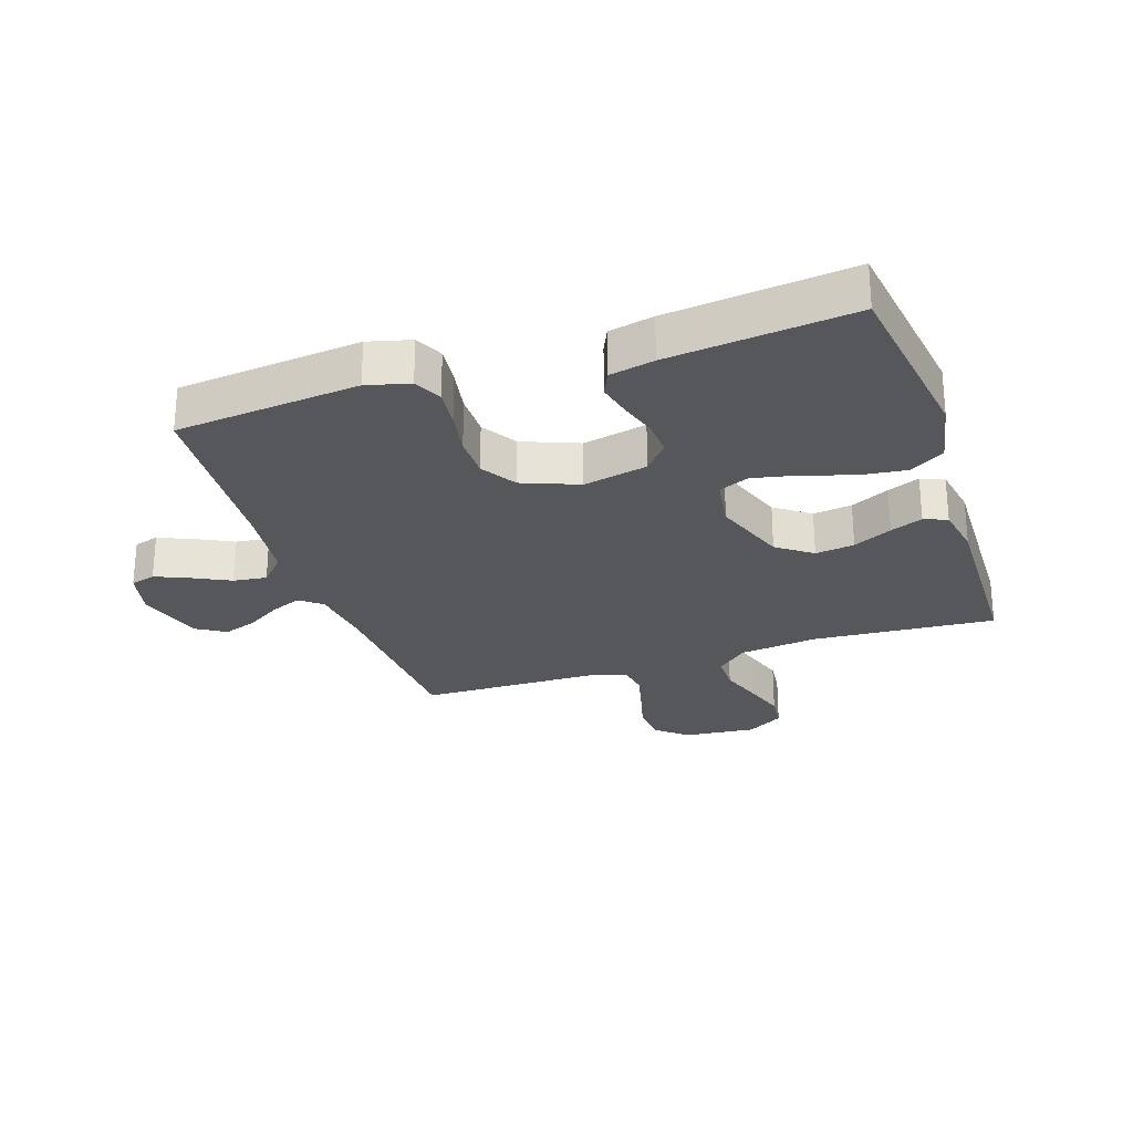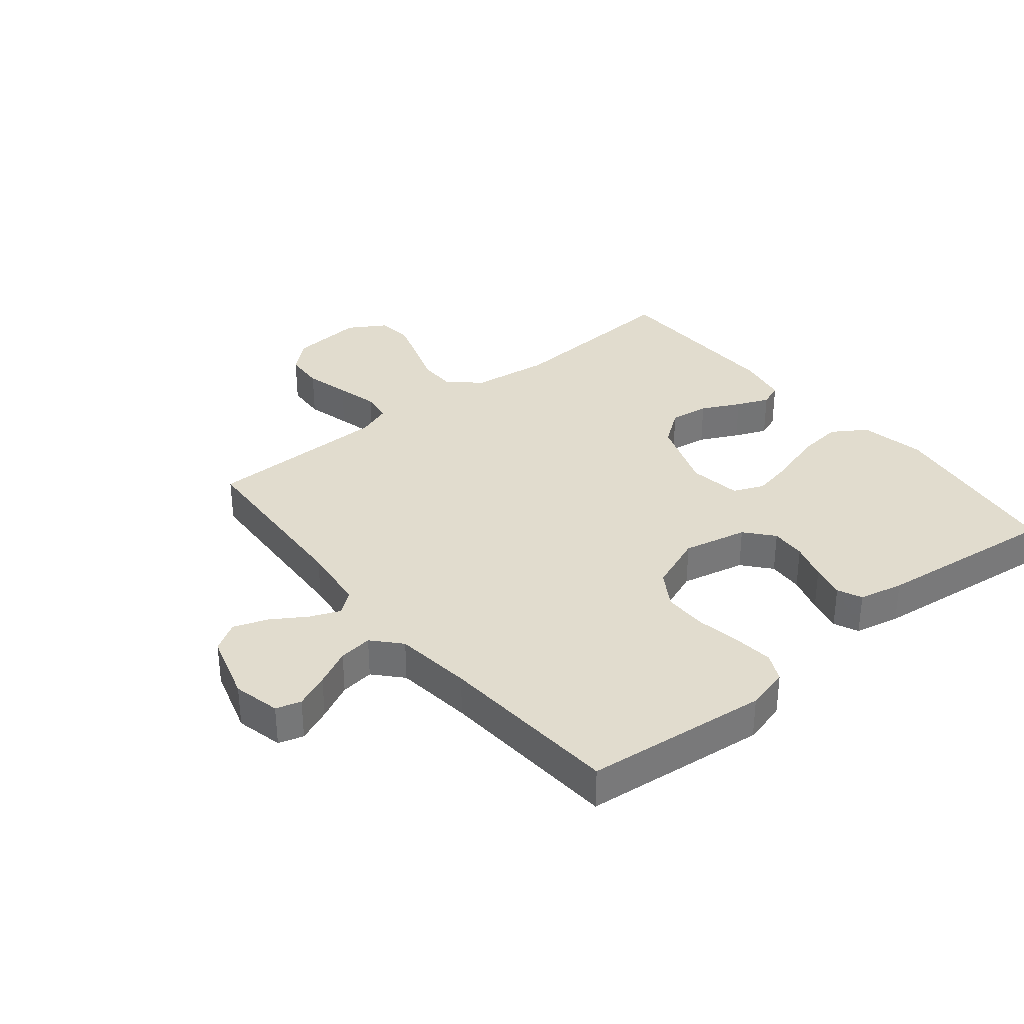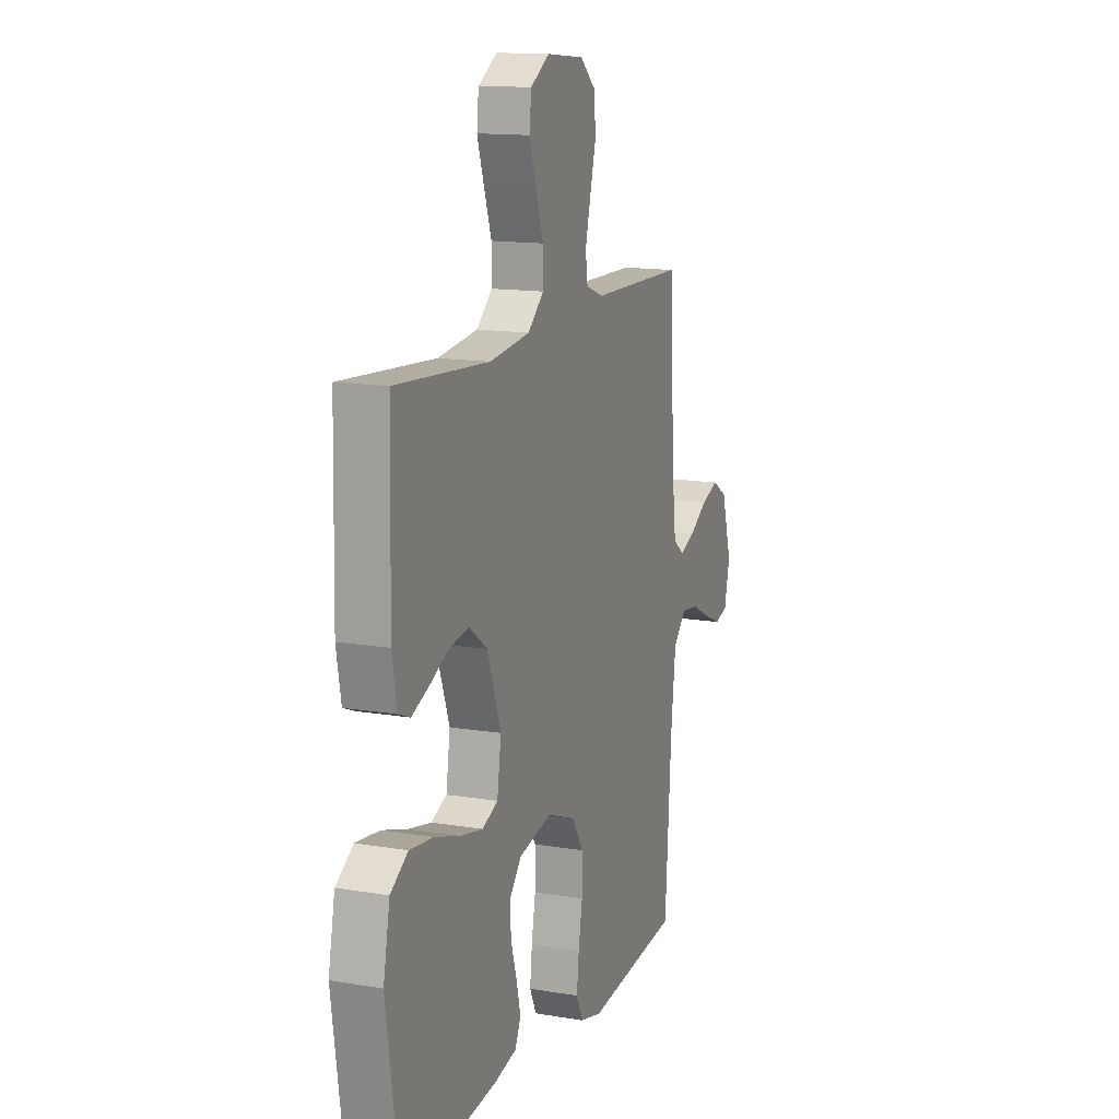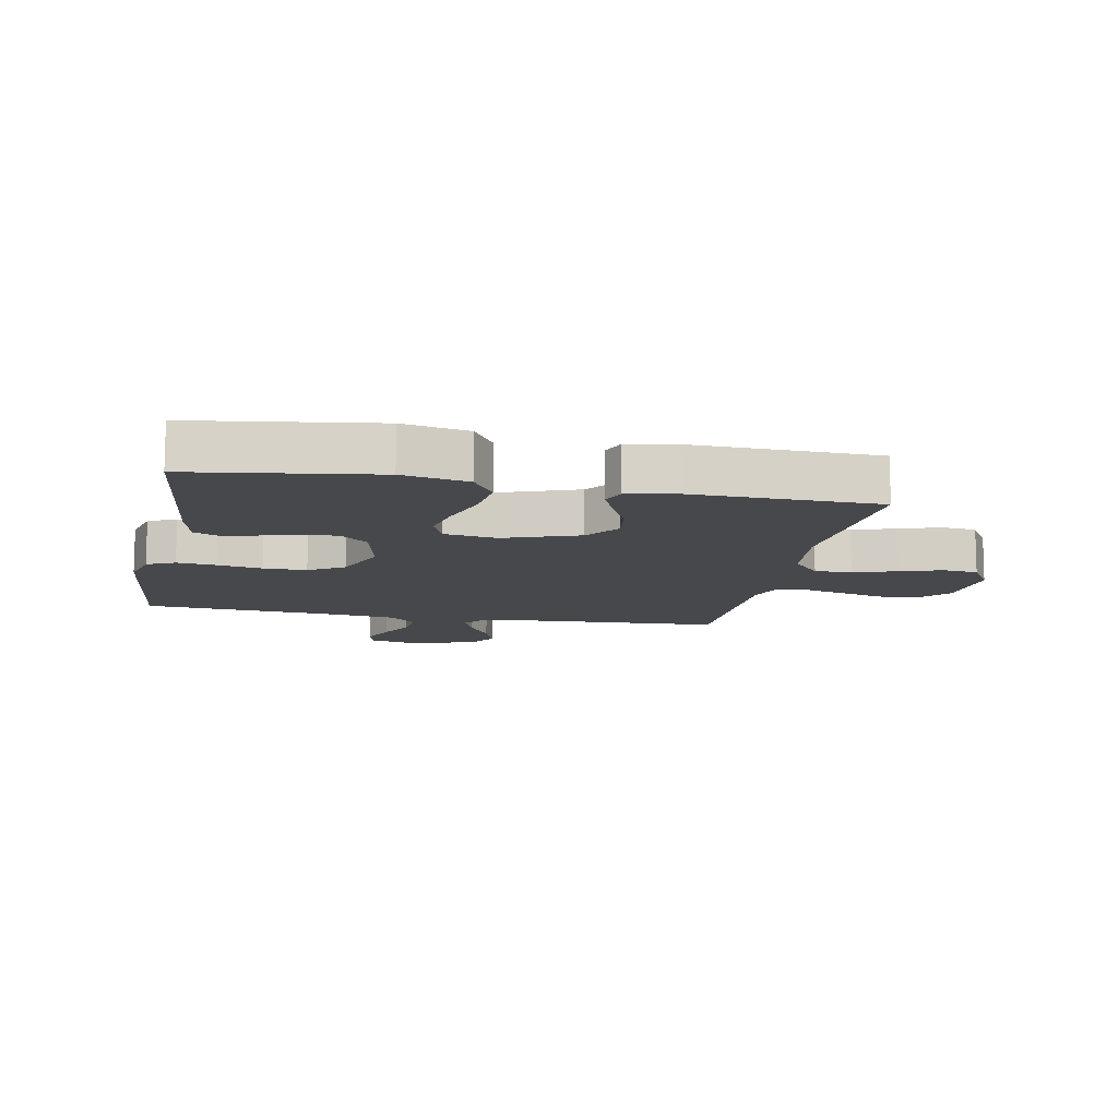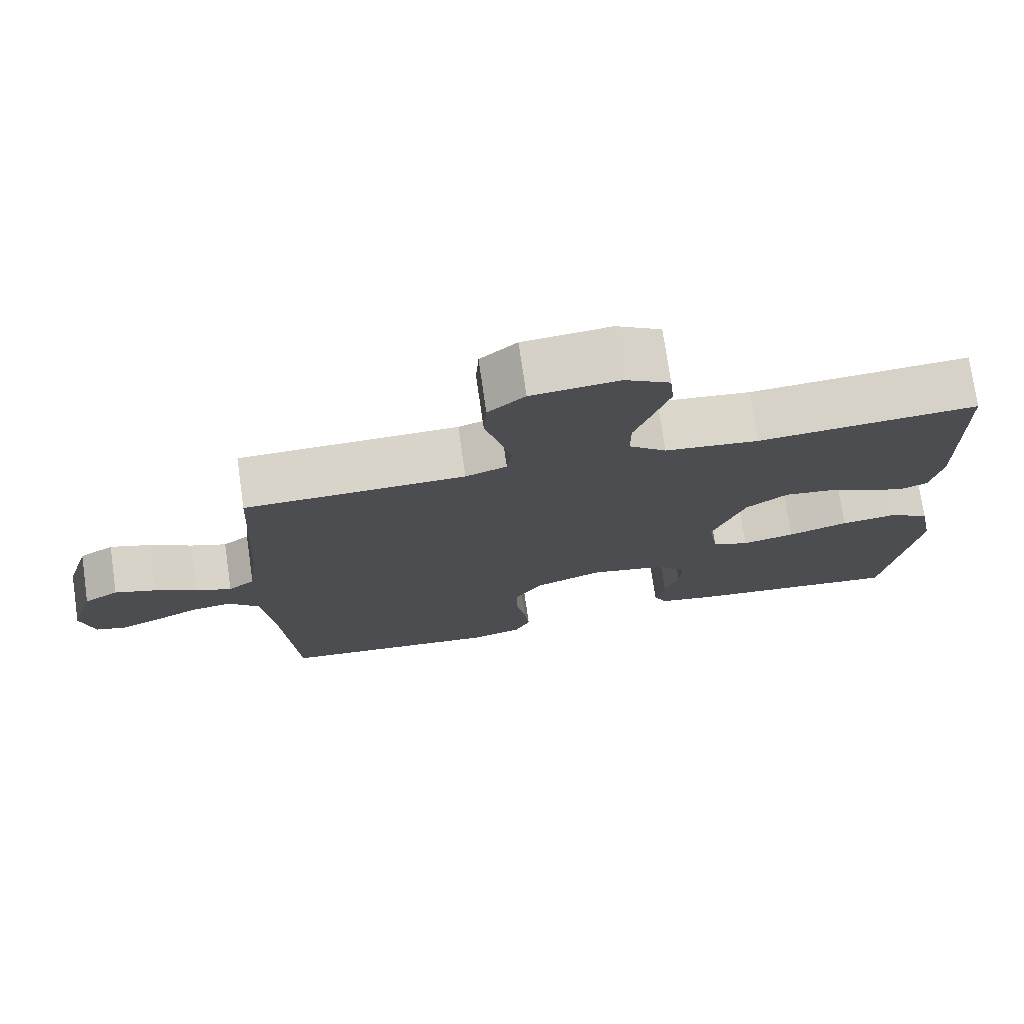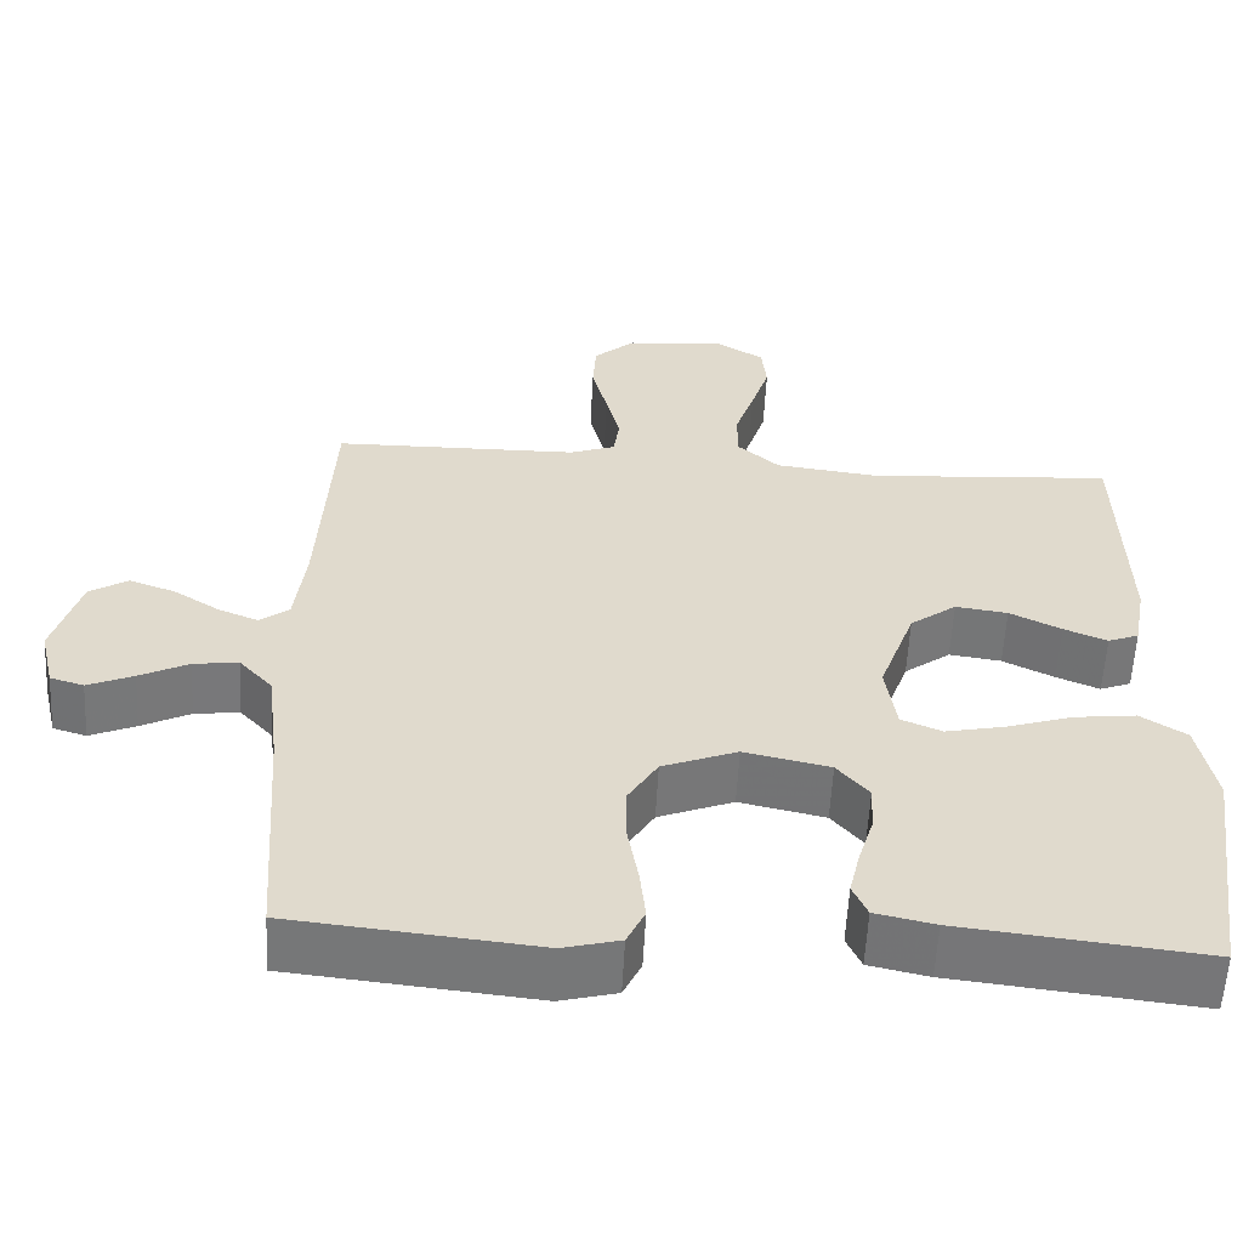
<metadata>
{"format":"obj","ext":"obj","renderer":"f3d","projection":"perspective","resolution":1024,"background":"white","views":[{"elev":-26.4,"azim":-161.6,"up":"+Y"},{"elev":34.1,"azim":140.9,"up":"+Y"},{"elev":13.9,"azim":-69.5,"up":"+Z"},{"elev":-11.5,"azim":-101.1,"up":"+Y"},{"elev":75.1,"azim":171.8,"up":"+Z"},{"elev":-57.5,"azim":177.0,"up":"+Z"}]}
</metadata>
<code>
v -0.5 0.07 -0.5
v -0.543 0.07 -0.2
v -0.522 0.07 -0.093
v -0.466 0.07 -0.057
v -0.39 0.07 -0.066
v -0.308 0.07 -0.092
v -0.236 0.07 -0.107
v -0.186 0.07 -0.086
v -0.173 0.07 0
v -0.217 0.07 0.122
v -0.274 0.07 0.164
v -0.338 0.07 0.155
v -0.401 0.07 0.124
v -0.454 0.07 0.102
v -0.492 0.07 0.117
v -0.507 0.07 0.2
v -0.5 0.07 0.5
v -0.2 0.07 0.479
v -0.072 0.07 0.495
v -0.021 0.07 0.54
v -0.021 0.07 0.601
v -0.045 0.07 0.672
v -0.067 0.07 0.74
v -0.061 0.07 0.798
v 0 0.07 0.835
v 0.119 0.07 0.824
v 0.169 0.07 0.78
v 0.173 0.07 0.715
v 0.154 0.07 0.642
v 0.137 0.07 0.574
v 0.144 0.07 0.524
v 0.2 0.07 0.504
v 0.5 0.07 0.5
v 0.516 0.07 0.2
v 0.529 0.07 0.092
v 0.565 0.07 0.064
v 0.614 0.07 0.084
v 0.671 0.07 0.12
v 0.727 0.07 0.14
v 0.774 0.07 0.111
v 0.807 0.07 0
v 0.789 0.07 -0.077
v 0.748 0.07 -0.089
v 0.692 0.07 -0.065
v 0.632 0.07 -0.035
v 0.577 0.07 -0.028
v 0.536 0.07 -0.073
v 0.521 0.07 -0.2
v 0.5 0.07 -0.5
v 0.2 0.07 -0.531
v 0.13 0.07 -0.513
v 0.108 0.07 -0.467
v 0.115 0.07 -0.403
v 0.128 0.07 -0.33
v 0.128 0.07 -0.259
v 0.092 0.07 -0.201
v 0 0.07 -0.165
v -0.105 0.07 -0.188
v -0.144 0.07 -0.234
v -0.141 0.07 -0.292
v -0.122 0.07 -0.354
v -0.109 0.07 -0.41
v -0.127 0.07 -0.45
v -0.2 0.07 -0.466
v -0.5 0 -0.5
v -0.543 0 -0.2
v -0.522 0 -0.093
v -0.466 0 -0.057
v -0.39 0 -0.066
v -0.308 0 -0.092
v -0.236 0 -0.107
v -0.186 0 -0.086
v -0.173 0 0
v -0.217 0 0.122
v -0.274 0 0.164
v -0.338 0 0.155
v -0.401 0 0.124
v -0.454 0 0.102
v -0.492 0 0.117
v -0.507 0 0.2
v -0.5 0 0.5
v -0.2 0 0.479
v -0.072 0 0.495
v -0.021 0 0.54
v -0.021 0 0.601
v -0.045 0 0.672
v -0.067 0 0.74
v -0.061 0 0.798
v 0 0 0.835
v 0.119 0 0.824
v 0.169 0 0.78
v 0.173 0 0.715
v 0.154 0 0.642
v 0.137 0 0.574
v 0.144 0 0.524
v 0.2 0 0.504
v 0.5 0 0.5
v 0.516 0 0.2
v 0.529 0 0.092
v 0.565 0 0.064
v 0.614 0 0.084
v 0.671 0 0.12
v 0.727 0 0.14
v 0.774 0 0.111
v 0.807 0 0
v 0.789 0 -0.077
v 0.748 0 -0.089
v 0.692 0 -0.065
v 0.632 0 -0.035
v 0.577 0 -0.028
v 0.536 0 -0.073
v 0.521 0 -0.2
v 0.5 0 -0.5
v 0.2 0 -0.531
v 0.13 0 -0.513
v 0.108 0 -0.467
v 0.115 0 -0.403
v 0.128 0 -0.33
v 0.128 0 -0.259
v 0.092 0 -0.201
v 0 0 -0.165
v -0.105 0 -0.188
v -0.144 0 -0.234
v -0.141 0 -0.292
v -0.122 0 -0.354
v -0.109 0 -0.41
v -0.127 0 -0.45
v -0.2 0 -0.466
f 60 61 62 63
f 60 63 64 1
f 51 52 53 54
f 51 54 55
f 48 49 50 51
f 47 48 51 55
f 46 47 55 56
f 42 43 44 45
f 40 41 42 45
f 40 45 46
f 37 38 39 40
f 36 37 40 46
f 35 36 46 56
f 32 33 34
f 31 32 34 35
f 26 27 28 29
f 26 29 30
f 25 26 30
f 24 25 30 31
f 21 22 23 24
f 15 16 17 18
f 15 18 19
f 12 13 14 15
f 12 15 19 20
f 3 4 5 6
f 3 6 7
f 2 3 7
f 59 60 1 2
f 58 59 2 7
f 57 58 7 8
f 31 35 56 57
f 31 57 8 9
f 21 24 31
f 20 21 31
f 11 12 20 31
f 10 11 31
f 9 10 31
f 127 126 125 124
f 65 128 127 124
f 118 117 116 115
f 119 118 115
f 115 114 113 112
f 119 115 112 111
f 120 119 111 110
f 109 108 107 106
f 109 106 105 104
f 110 109 104
f 104 103 102 101
f 110 104 101 100
f 120 110 100 99
f 98 97 96
f 99 98 96 95
f 93 92 91 90
f 94 93 90
f 94 90 89
f 95 94 89 88
f 88 87 86 85
f 82 81 80 79
f 83 82 79
f 79 78 77 76
f 84 83 79 76
f 70 69 68 67
f 71 70 67
f 71 67 66
f 66 65 124 123
f 71 66 123 122
f 72 71 122 121
f 121 120 99 95
f 73 72 121 95
f 95 88 85
f 95 85 84
f 95 84 76 75
f 95 75 74
f 95 74 73
f 1 65 66 2
f 2 66 67 3
f 3 67 68 4
f 4 68 69 5
f 5 69 70 6
f 6 70 71 7
f 7 71 72 8
f 8 72 73 9
f 9 73 74 10
f 10 74 75 11
f 11 75 76 12
f 12 76 77 13
f 13 77 78 14
f 14 78 79 15
f 15 79 80 16
f 16 80 81 17
f 17 81 82 18
f 18 82 83 19
f 19 83 84 20
f 20 84 85 21
f 21 85 86 22
f 22 86 87 23
f 23 87 88 24
f 24 88 89 25
f 25 89 90 26
f 26 90 91 27
f 27 91 92 28
f 28 92 93 29
f 29 93 94 30
f 30 94 95 31
f 31 95 96 32
f 32 96 97 33
f 33 97 98 34
f 34 98 99 35
f 35 99 100 36
f 36 100 101 37
f 37 101 102 38
f 38 102 103 39
f 39 103 104 40
f 40 104 105 41
f 41 105 106 42
f 42 106 107 43
f 43 107 108 44
f 44 108 109 45
f 45 109 110 46
f 46 110 111 47
f 47 111 112 48
f 48 112 113 49
f 49 113 114 50
f 50 114 115 51
f 51 115 116 52
f 52 116 117 53
f 53 117 118 54
f 54 118 119 55
f 55 119 120 56
f 56 120 121 57
f 57 121 122 58
f 58 122 123 59
f 59 123 124 60
f 60 124 125 61
f 61 125 126 62
f 62 126 127 63
f 63 127 128 64
f 64 128 65 1

</code>
